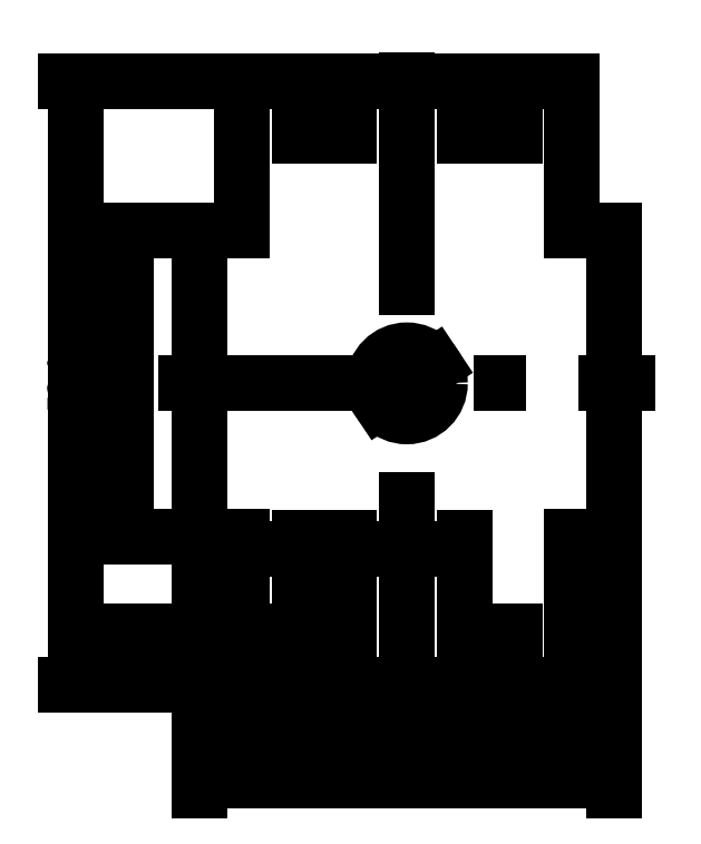
<metadata>
{"format":"dxf","ext":"dxf","renderer":"ezdxf+matplotlib","layout":"modelspace","background":"white","min_lineweight":24,"dpi":150}
</metadata>
<code>
0
SECTION
2
ENTITIES
0
INSERT
8
0
2
PAD002054010_PROJ
10
-1.776e-15
20
-1.776e-15
30
0
41
1
42
1
43
0
50
270
70
1
71
1
44
0
45
0
0
DIMENSION
8
dim
2
*D1
10
3.328
20
2.219
30
0
11
-1.04
21
1.56
31
0
70
35
71
5
72
0
3
Standard
53
0
210
0
220
0
230
1
15
-3.328
25
-2.219
35
0
40
0
0
LINE
8
base
10
0
20
40
11
0
21
-40
0
LINE
8
base
10
-30
20
0
11
30
21
0
0
DIMENSION
8
dim
2
*D2
10
-34
20
-18.5
30
0
11
-35.88
21
3.782e-15
31
0
70
32
71
5
72
0
3
Standard
53
0
210
0
220
0
230
1
13
-25
23
18.5
33
0
14
-25
24
-18.5
34
0
50
90
0
DIMENSION
8
dim
2
*D3
10
-40
20
-36.5
30
0
11
-41.88
21
7.335e-15
31
0
70
32
71
5
72
0
3
Standard
53
0
210
0
220
0
230
1
13
-20
23
36.5
33
0
14
-20
24
-36.5
34
0
50
90
0
DIMENSION
8
dim
2
*D4
10
-34
20
-30
30
0
11
-35.88
21
-33.25
31
0
70
32
71
5
72
0
3
Standard
53
0
210
0
220
0
230
1
13
-13
23
-36.5
33
0
14
-13
24
-30
34
0
50
90
0
DIMENSION
8
dim
2
*D5
10
20
20
-42
30
0
11
-6.991e-15
21
-40.12
31
0
70
32
71
5
72
0
3
Standard
53
0
210
0
220
0
230
1
13
-20
23
-36.5
33
0
14
20
24
-36.5
34
0
0
DIMENSION
8
dim
2
*D6
10
25
20
-48
30
0
11
-5.214e-15
21
-46.12
31
0
70
32
71
5
72
0
3
Standard
53
0
210
0
220
0
230
1
13
-25
23
-18.5
33
0
14
25
24
-18.5
34
0
0
DIMENSION
8
dim
2
*D7
10
-7
20
-20
30
0
11
-10
21
-18.12
31
0
70
32
71
5
72
0
3
Standard
53
0
210
0
220
0
230
1
13
-13
23
-30
33
0
14
-7
24
-30
34
0
0
DIMENSION
8
dim
2
*D8
10
7
20
-20
30
0
11
-2.994e-15
21
-18.12
31
0
70
32
71
5
72
0
3
Standard
53
0
210
0
220
0
230
1
13
-7
23
-30
33
0
14
7
24
-30
34
0
0
ENDSEC
0
EOF

</code>
